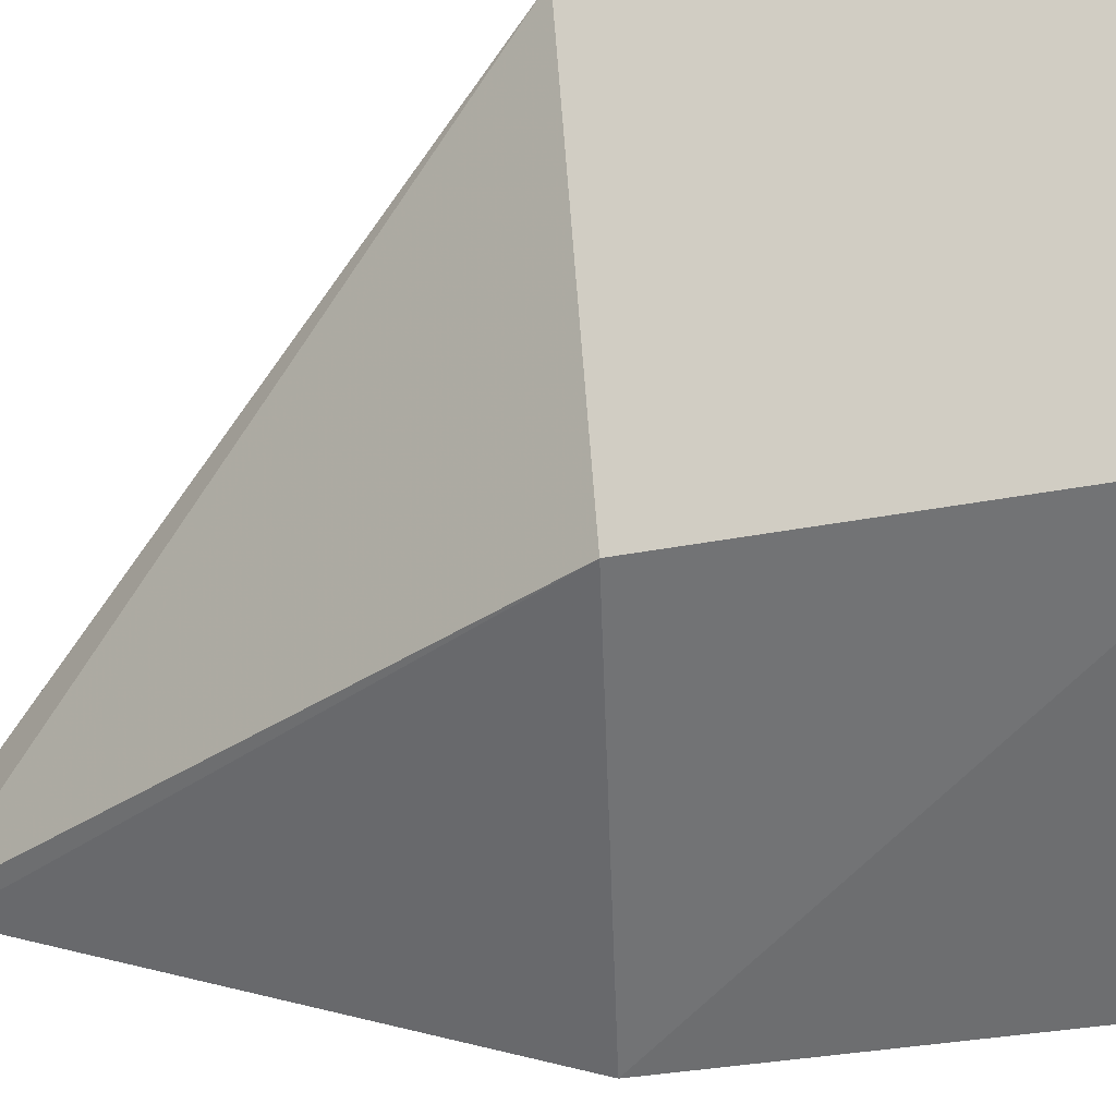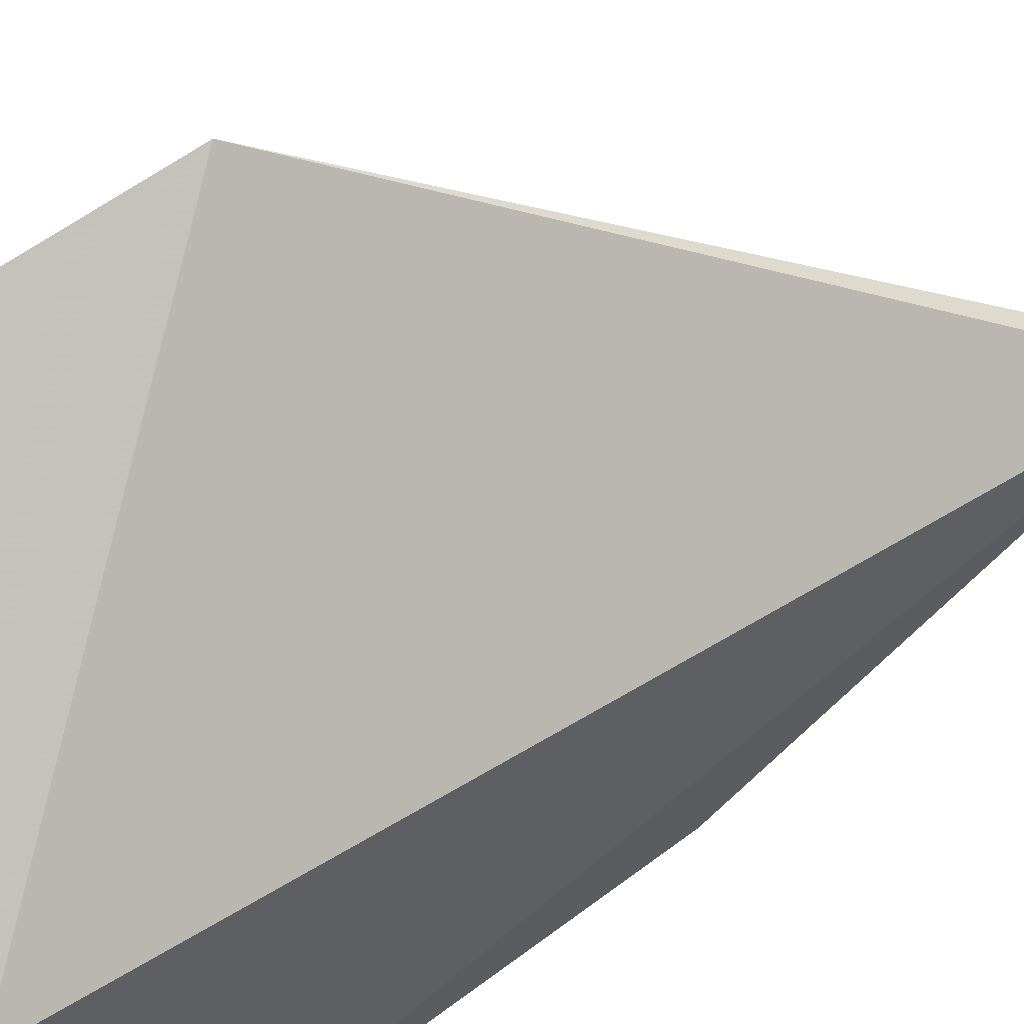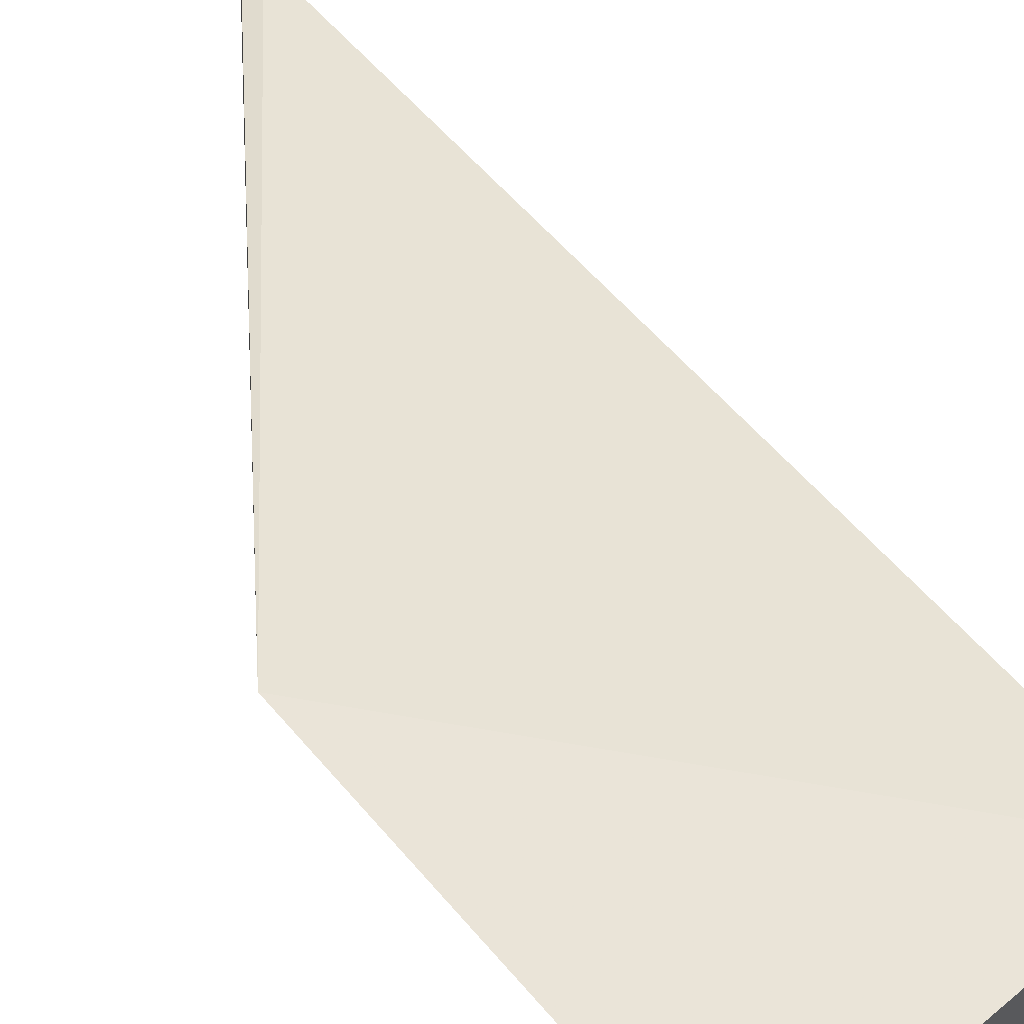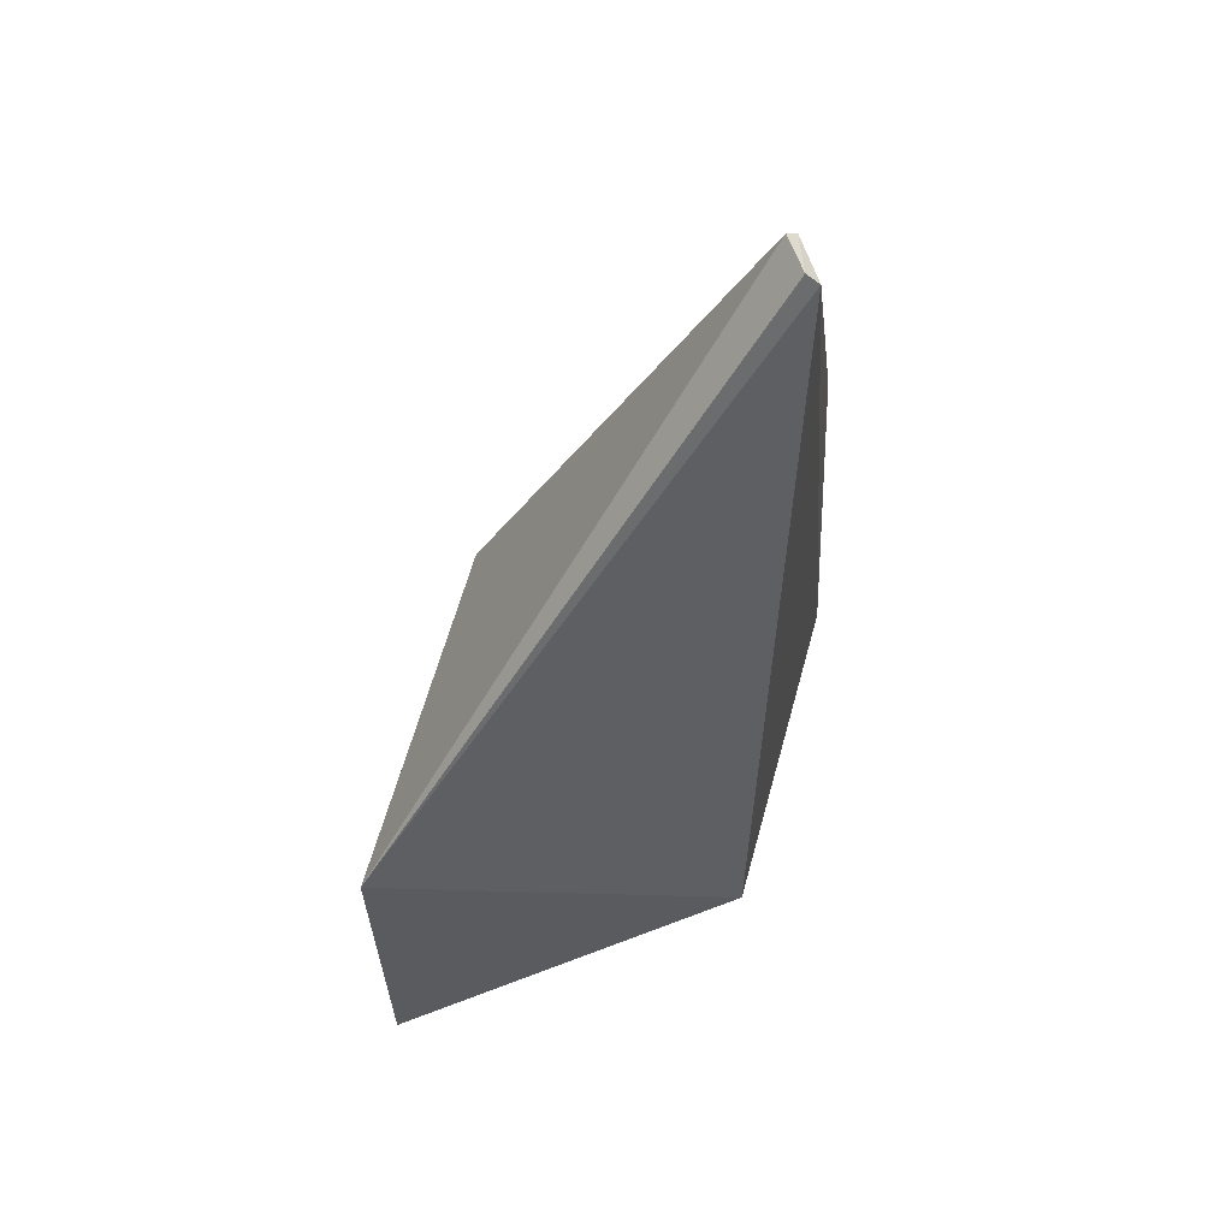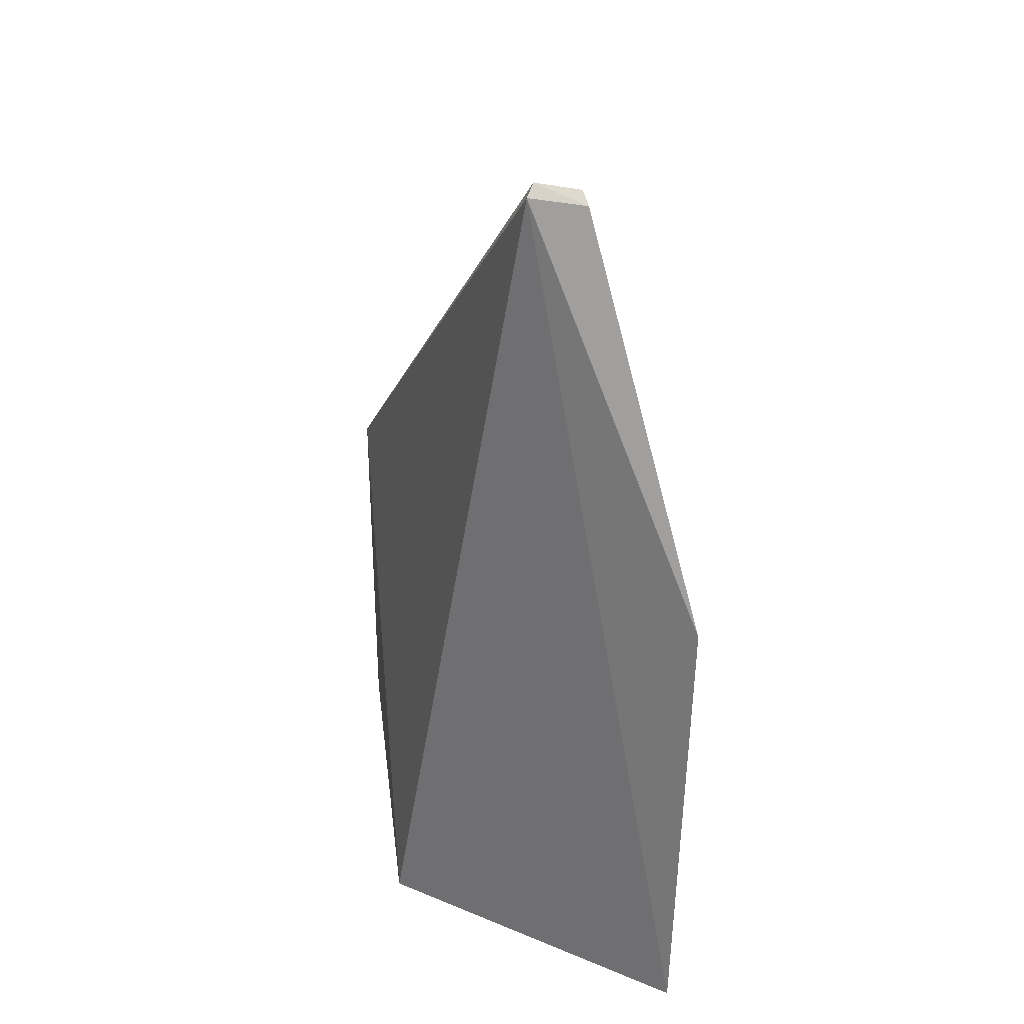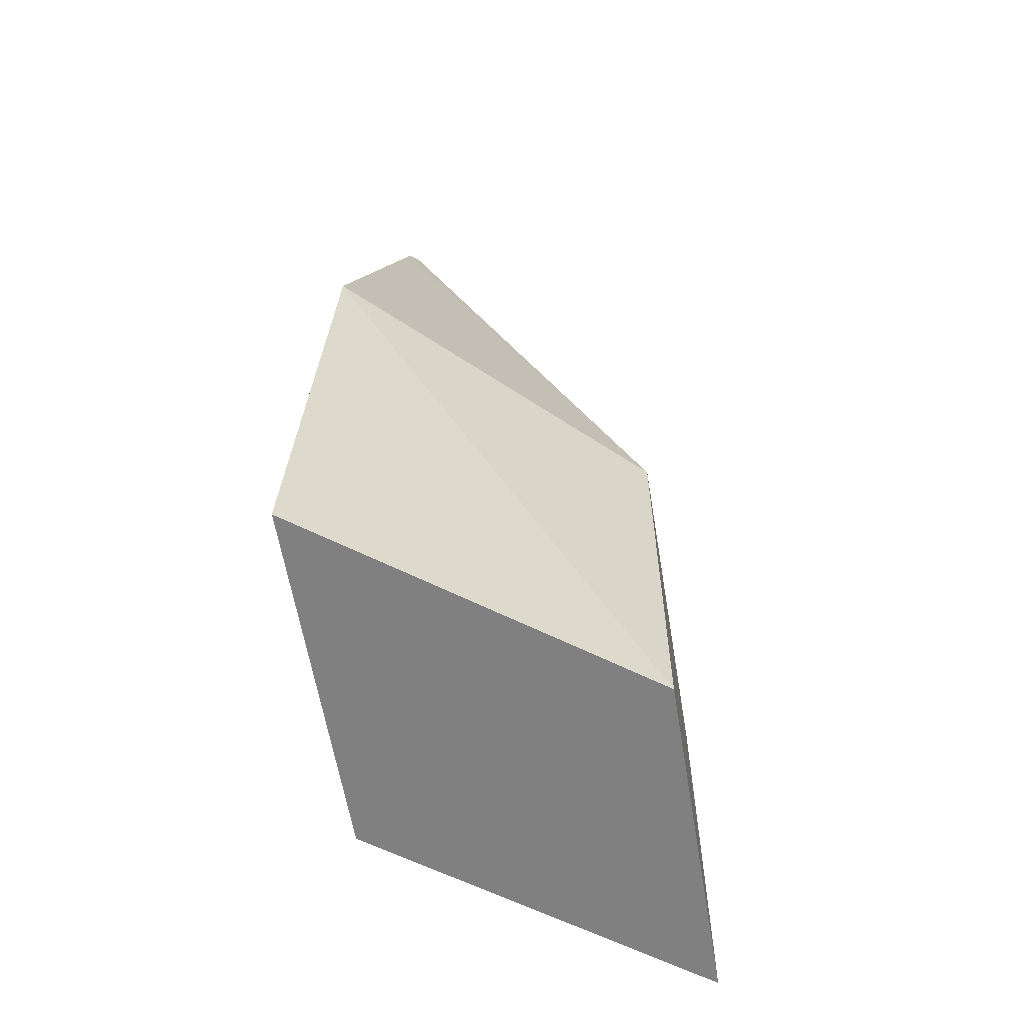
<metadata>
{"format":"obj","ext":"obj","renderer":"f3d","projection":"perspective","resolution":1024,"background":"white","views":[{"elev":-36.2,"azim":-75.9,"up":"+Z"},{"elev":76.5,"azim":57.2,"up":"+Z"},{"elev":68.4,"azim":-41.5,"up":"+Z"},{"elev":62.6,"azim":-2.8,"up":"+Y"},{"elev":32.4,"azim":101.6,"up":"+Y"},{"elev":-60.1,"azim":171.1,"up":"+Y"}]}
</metadata>
<code>
v -83.16 -6.265 -77.14
v -80.76 -8.258 -79.42
v -81.31 -8.258 -77.75
v -80.88 -5.902 -79.46
v -82.61 -8.26 -78.81
v -81.17 -3.762 -78.53
v -83.16 -8.26 -77.14
v -82.61 -6.265 -78.81
v -81.28 -3.75 -78.77
v -81.23 -3.71 -78.55
v -81.23 -3.804 -78.81
f 5 4 2
f 5 2 3
f 6 3 2
f 6 2 4
f 6 1 3
f 7 5 3
f 7 3 1
f 8 7 1
f 8 5 7
f 8 4 5
f 9 8 1
f 10 9 1
f 10 1 6
f 11 6 4
f 11 4 8
f 11 8 9
f 11 10 6
f 11 9 10

</code>
